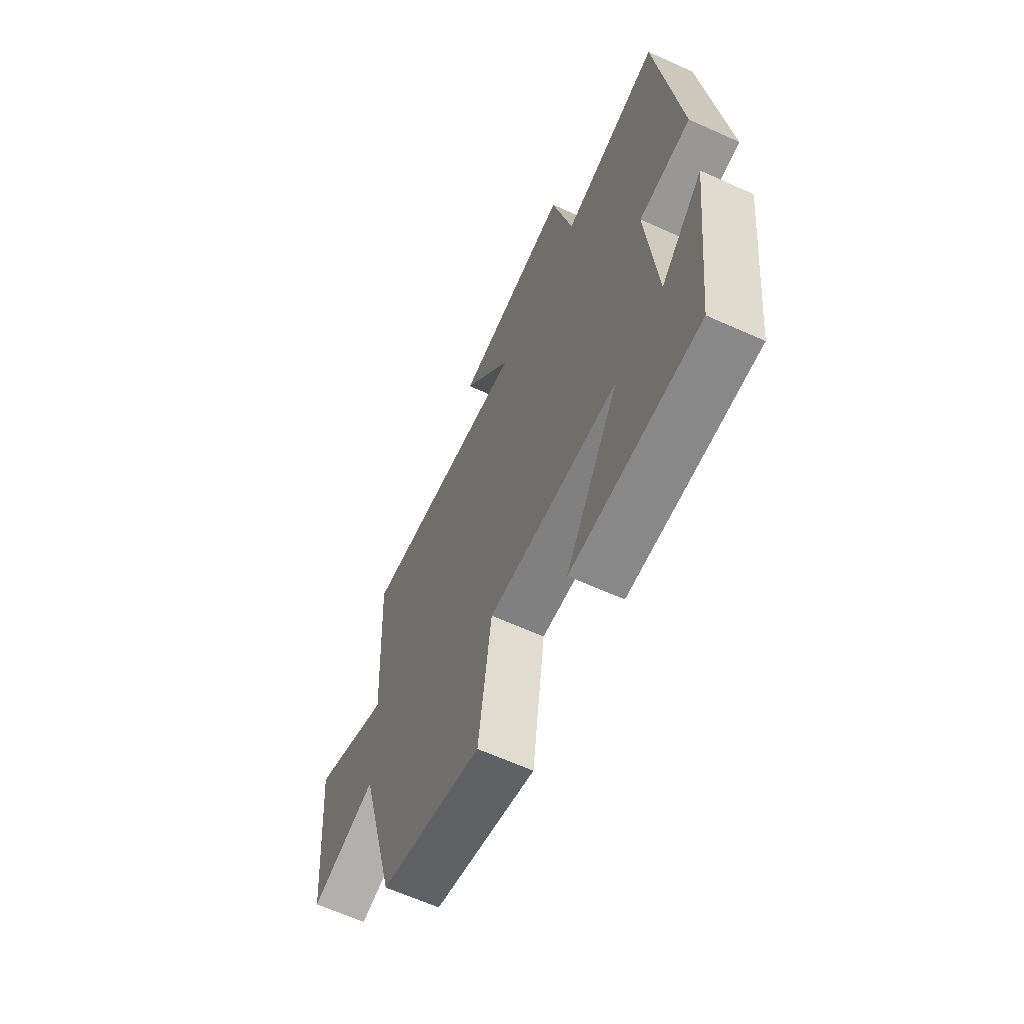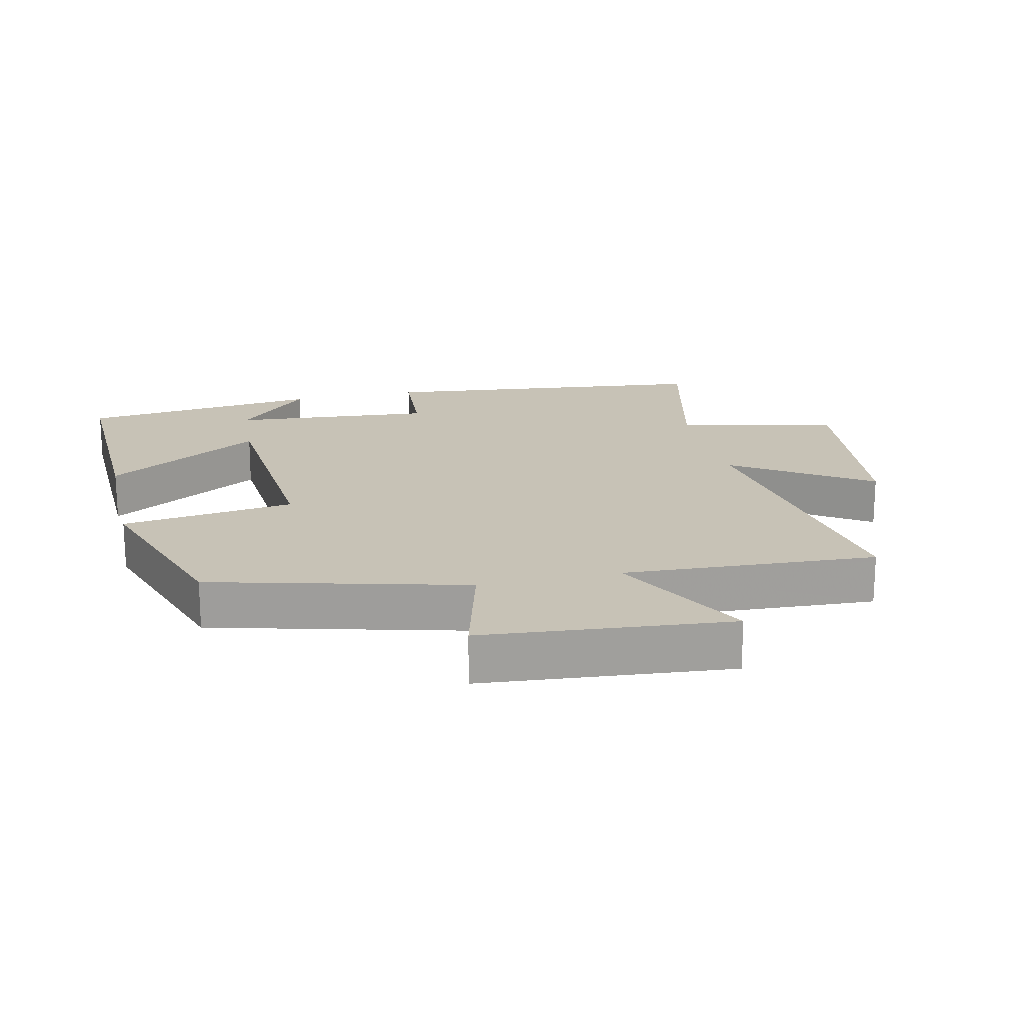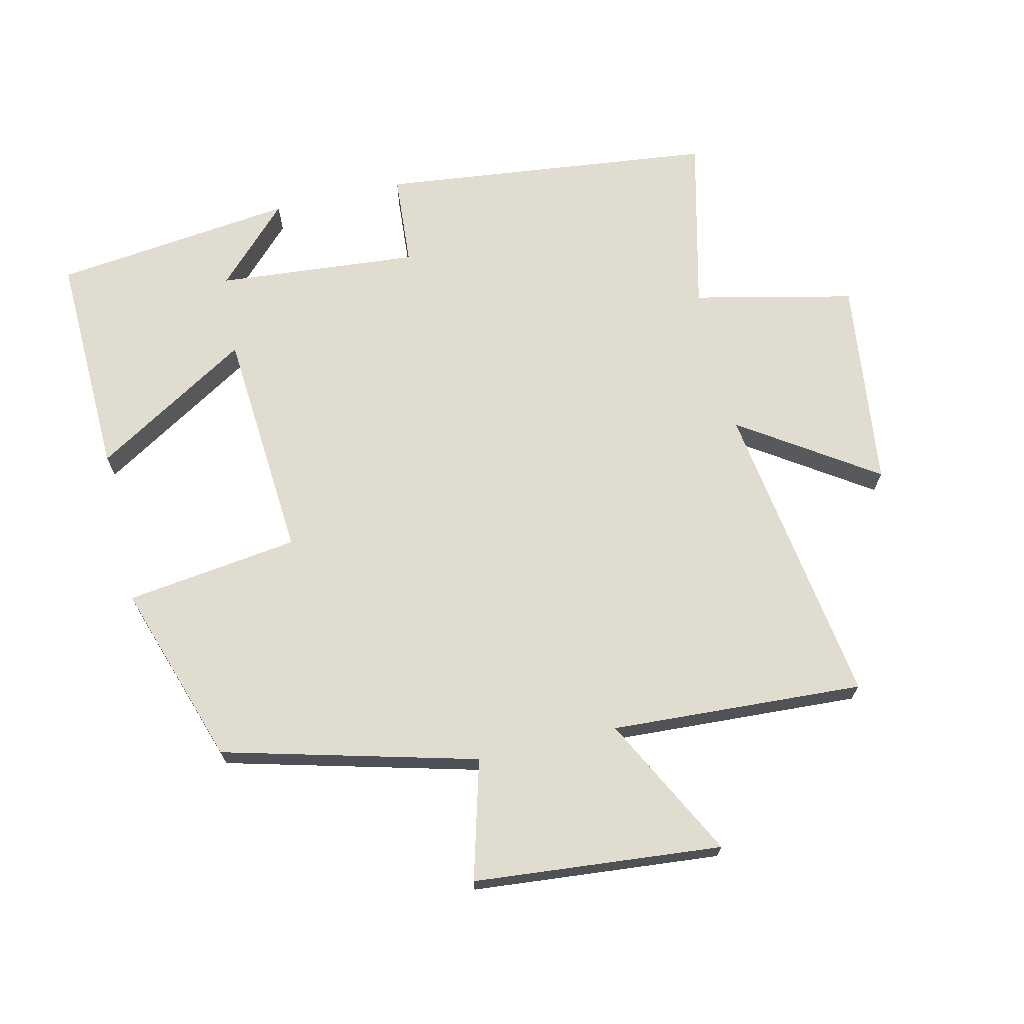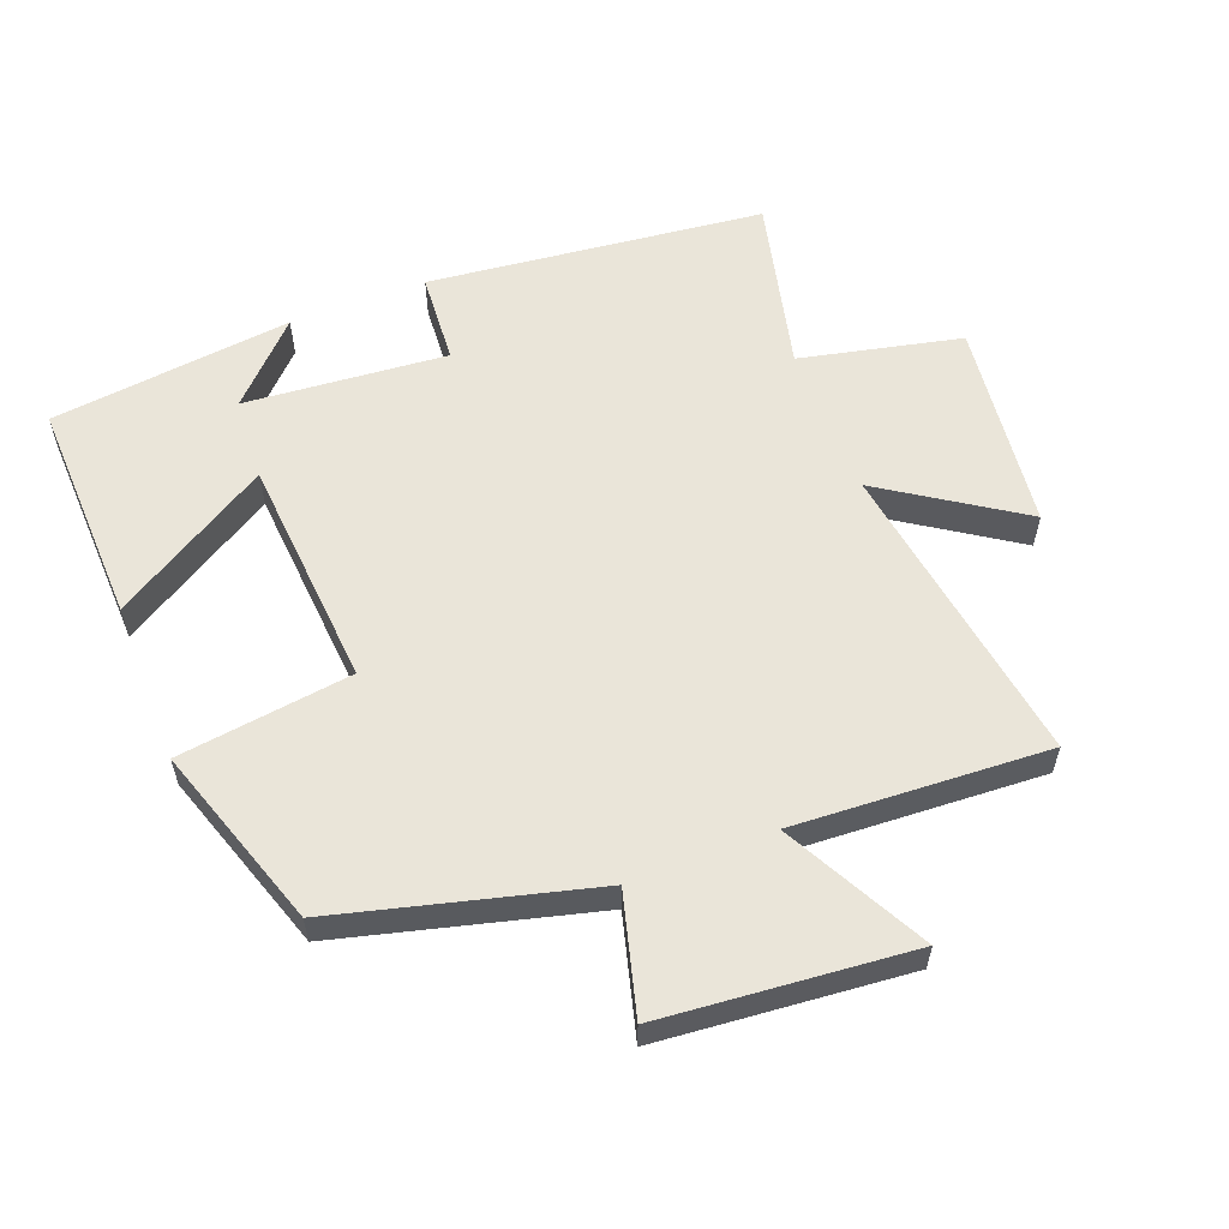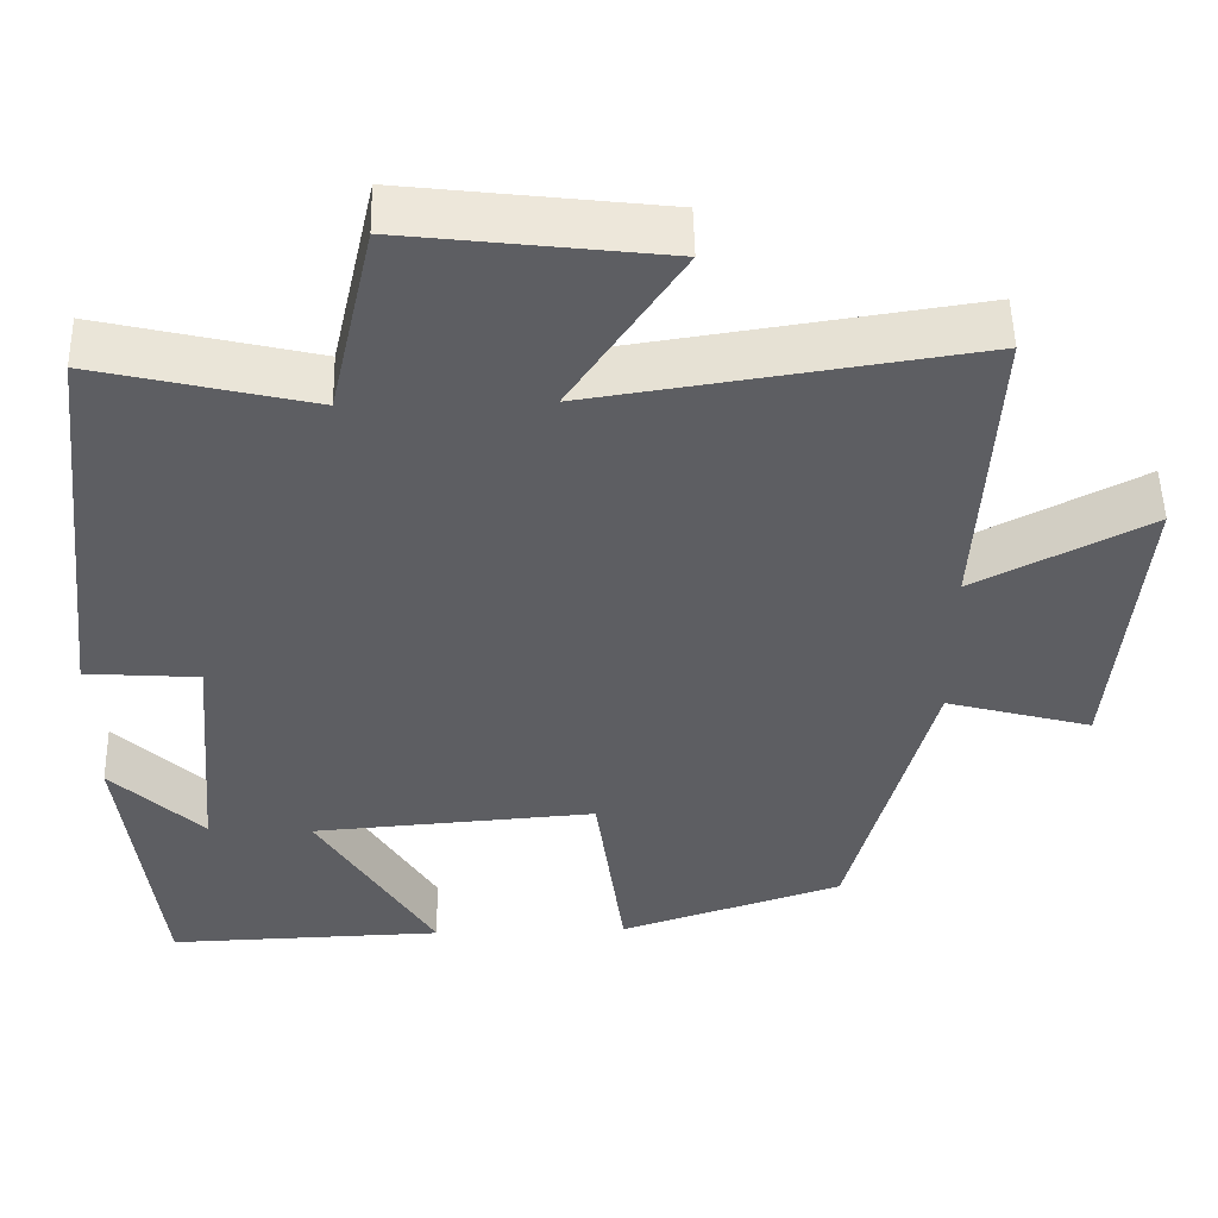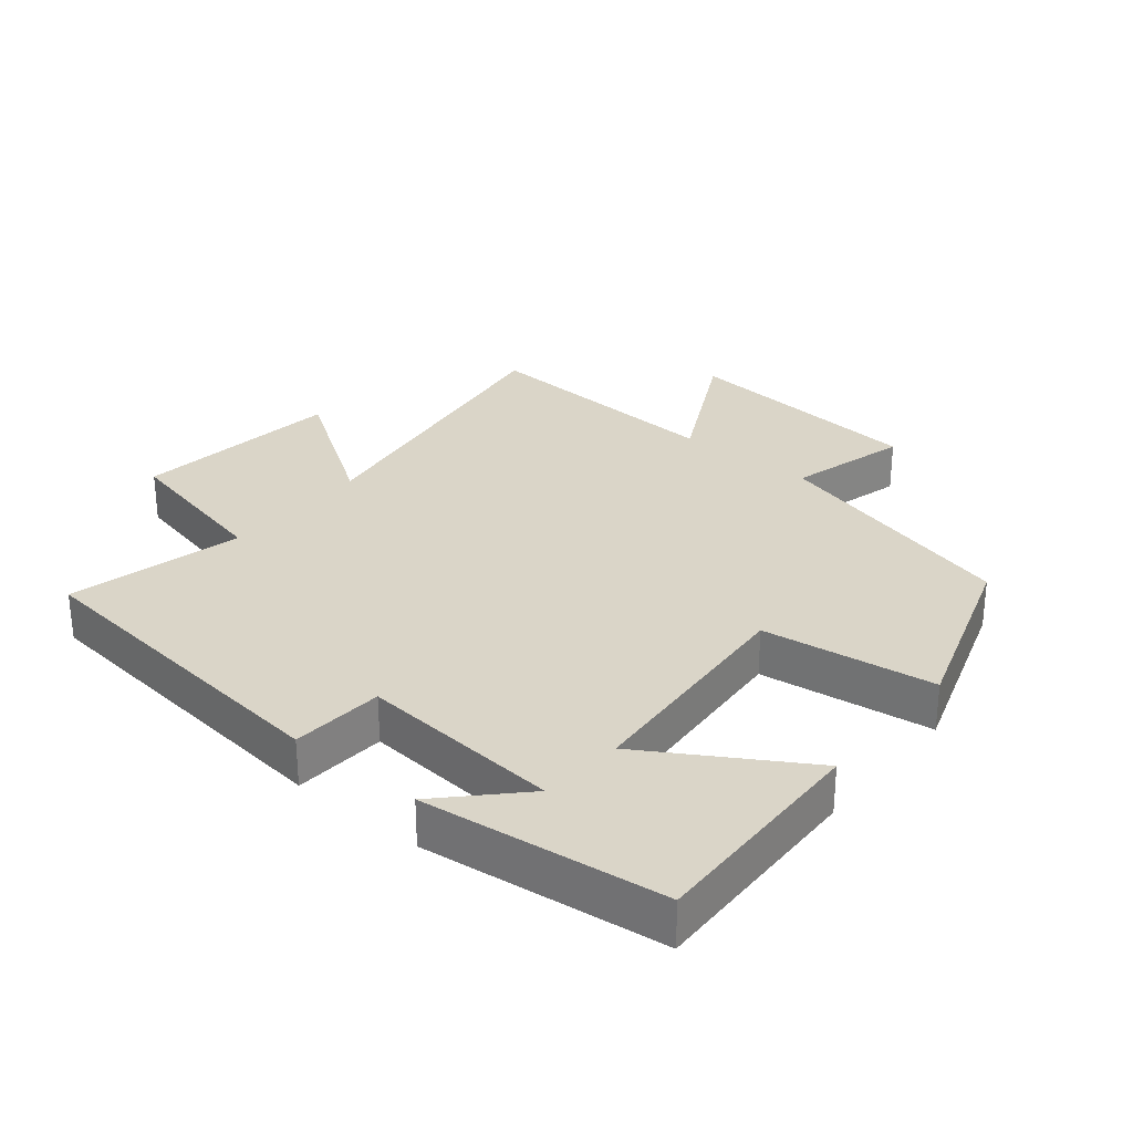
<metadata>
{"format":"obj","ext":"obj","renderer":"f3d","projection":"perspective","resolution":1024,"background":"white","views":[{"elev":-64.3,"azim":65.6,"up":"+Z"},{"elev":19.2,"azim":-103.0,"up":"+Y"},{"elev":69.6,"azim":-103.1,"up":"+Y"},{"elev":57.9,"azim":-111.2,"up":"+Y"},{"elev":50.9,"azim":178.7,"up":"+Z"},{"elev":29.4,"azim":129.4,"up":"+Y"}]}
</metadata>
<code>
v -0.521 0.07 0.569
v -0.055 0.07 0.5
v -0.191 0.07 0.704
v 0.125 0.07 0.742
v 0.179 0.07 0.5
v 0.443 0.07 0.563
v 0.5 0.07 0.058
v 0.361 0.07 0.048
v 0.387 0.07 -0.256
v 0.5 0.07 -0.146
v 0.457 0.07 -0.51
v 0.117 0.07 -0.5
v 0.26 0.07 -0.265
v -0.09 0.07 -0.239
v -0.125 0.07 -0.5
v -0.4 0.07 -0.409
v -0.5 0.07 -0.027
v -0.68 0.07 -0.076
v -0.714 0.07 0.298
v -0.5 0.07 0.187
v -0.521 0 0.569
v -0.055 0 0.5
v -0.191 0 0.704
v 0.125 0 0.742
v 0.179 0 0.5
v 0.443 0 0.563
v 0.5 0 0.058
v 0.361 0 0.048
v 0.387 0 -0.256
v 0.5 0 -0.146
v 0.457 0 -0.51
v 0.117 0 -0.5
v 0.26 0 -0.265
v -0.09 0 -0.239
v -0.125 0 -0.5
v -0.4 0 -0.409
v -0.5 0 -0.027
v -0.68 0 -0.076
v -0.714 0 0.298
v -0.5 0 0.187
f 17 18 19 20
f 16 17 20
f 15 16 20
f 14 15 20
f 20 1 2
f 14 20 2
f 13 14 2
f 11 12 13
f 11 13 2
f 9 10 11
f 9 11 2
f 8 9 2
f 5 6 7 8
f 5 8 2 3
f 3 4 5
f 40 39 38 37
f 40 37 36
f 40 36 35
f 40 35 34
f 22 21 40
f 22 40 34
f 22 34 33
f 33 32 31
f 22 33 31
f 31 30 29
f 22 31 29
f 22 29 28
f 28 27 26 25
f 23 22 28 25
f 25 24 23
f 1 21 22 2
f 2 22 23 3
f 3 23 24 4
f 4 24 25 5
f 5 25 26 6
f 6 26 27 7
f 7 27 28 8
f 8 28 29 9
f 9 29 30 10
f 10 30 31 11
f 11 31 32 12
f 12 32 33 13
f 13 33 34 14
f 14 34 35 15
f 15 35 36 16
f 16 36 37 17
f 17 37 38 18
f 18 38 39 19
f 19 39 40 20
f 20 40 21 1

</code>
